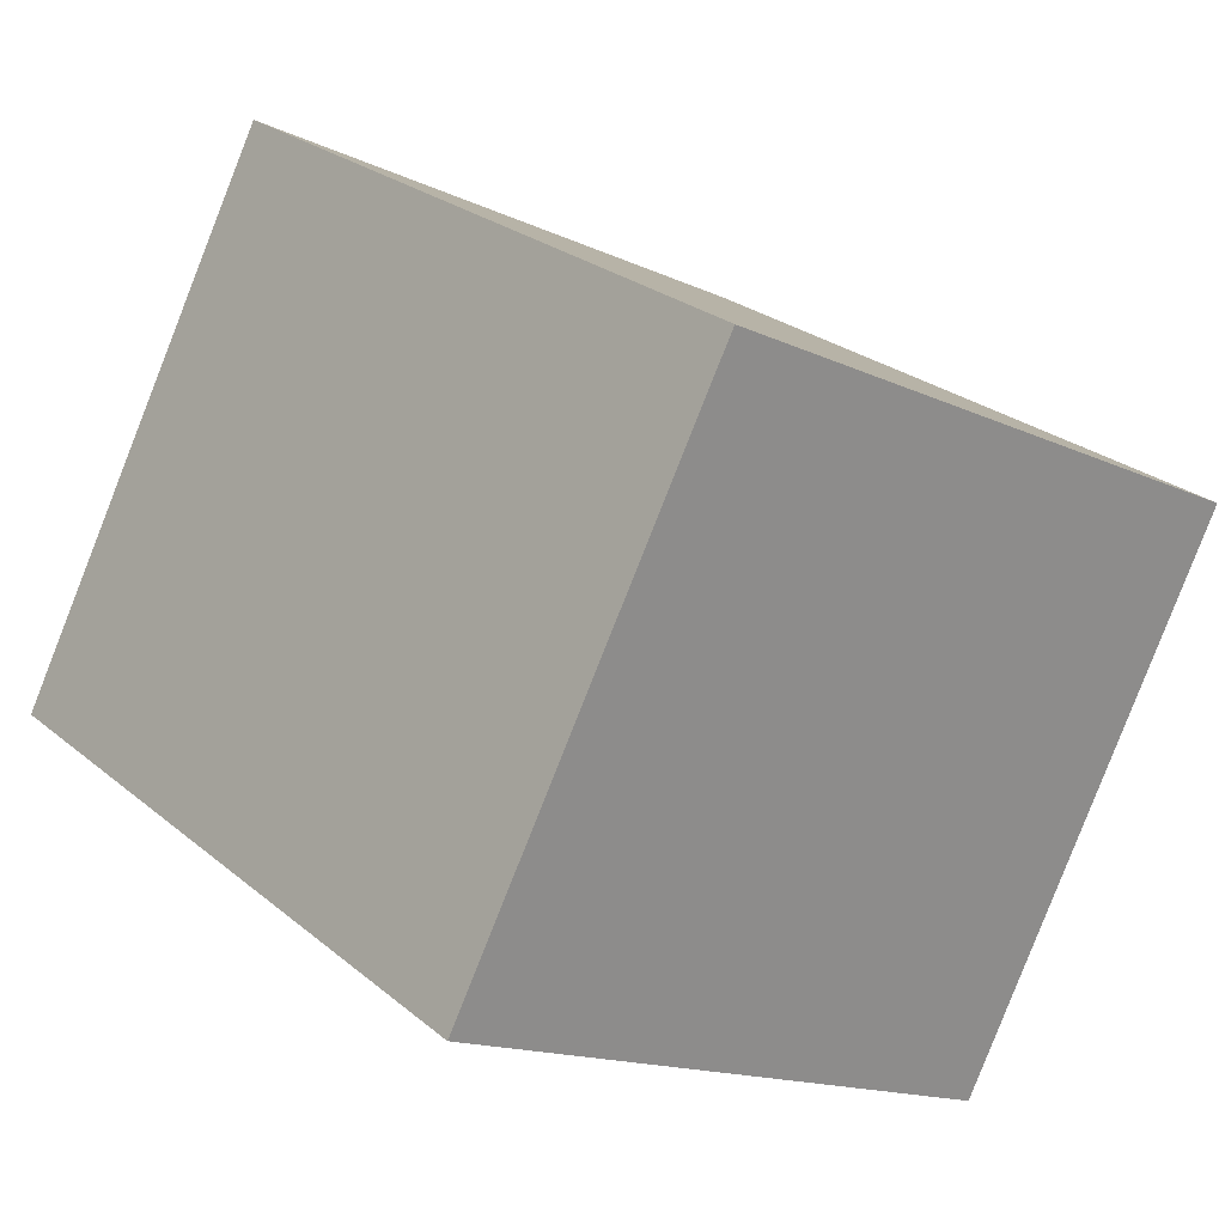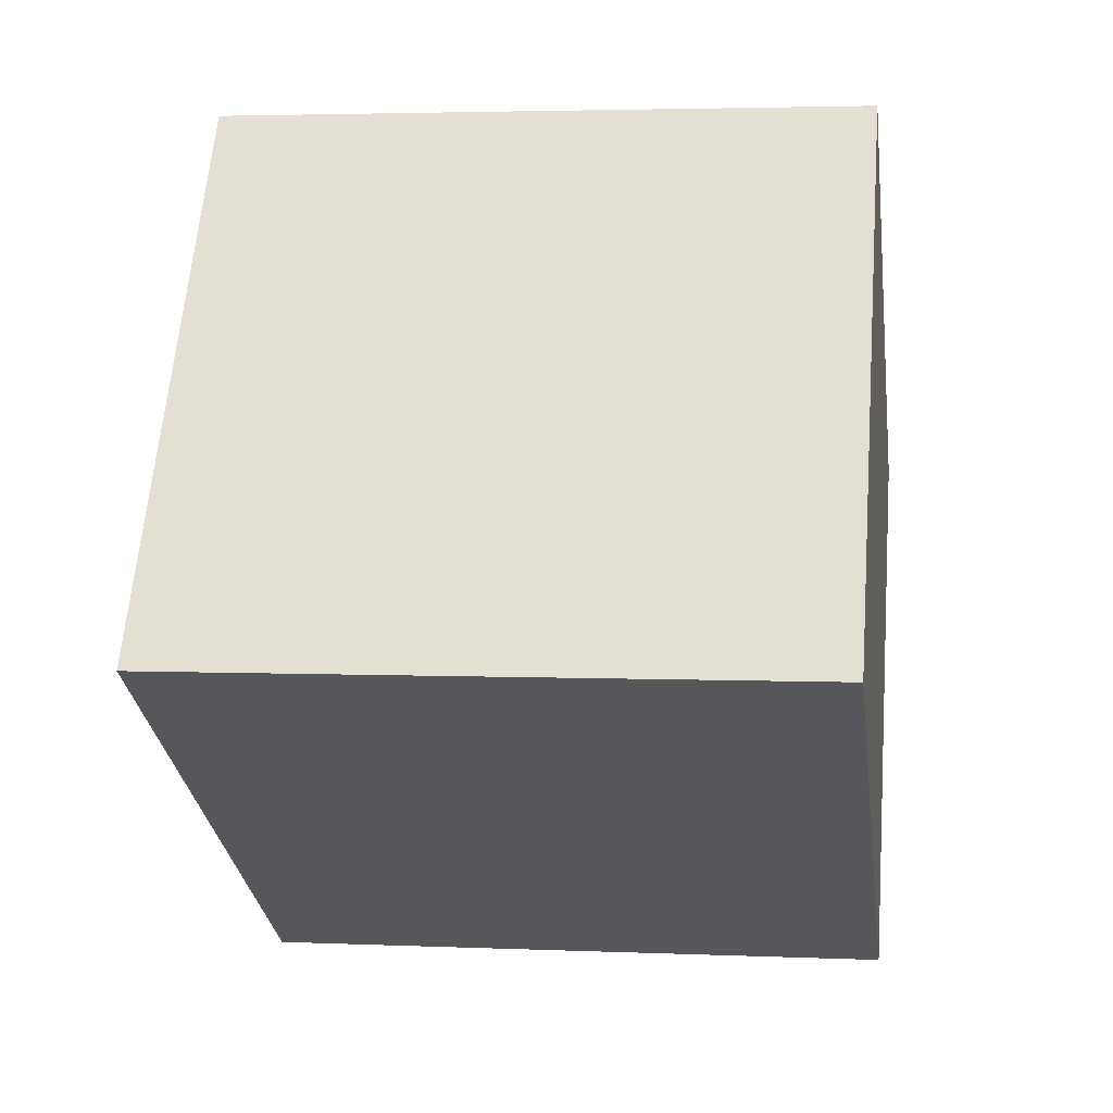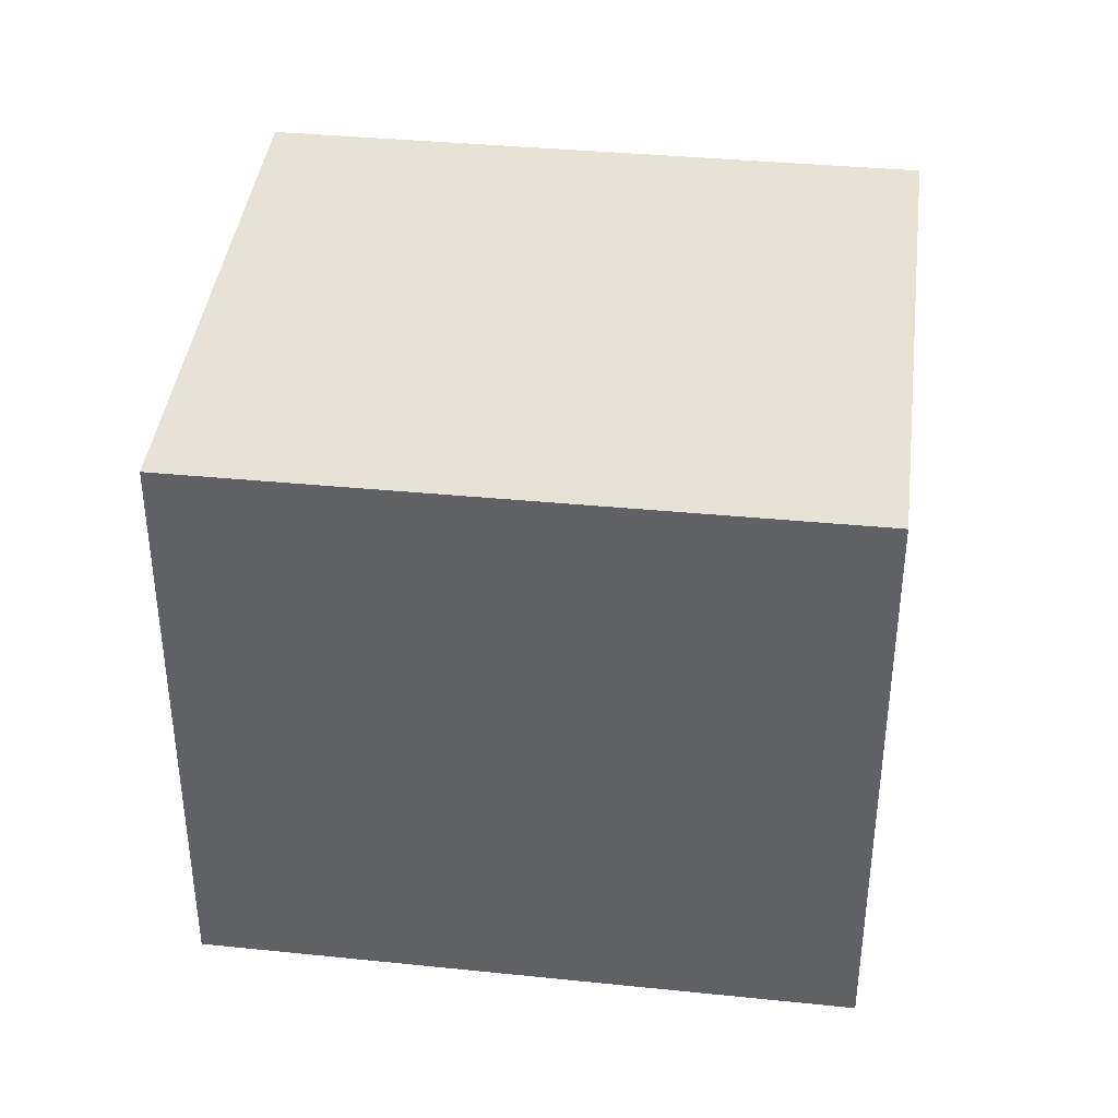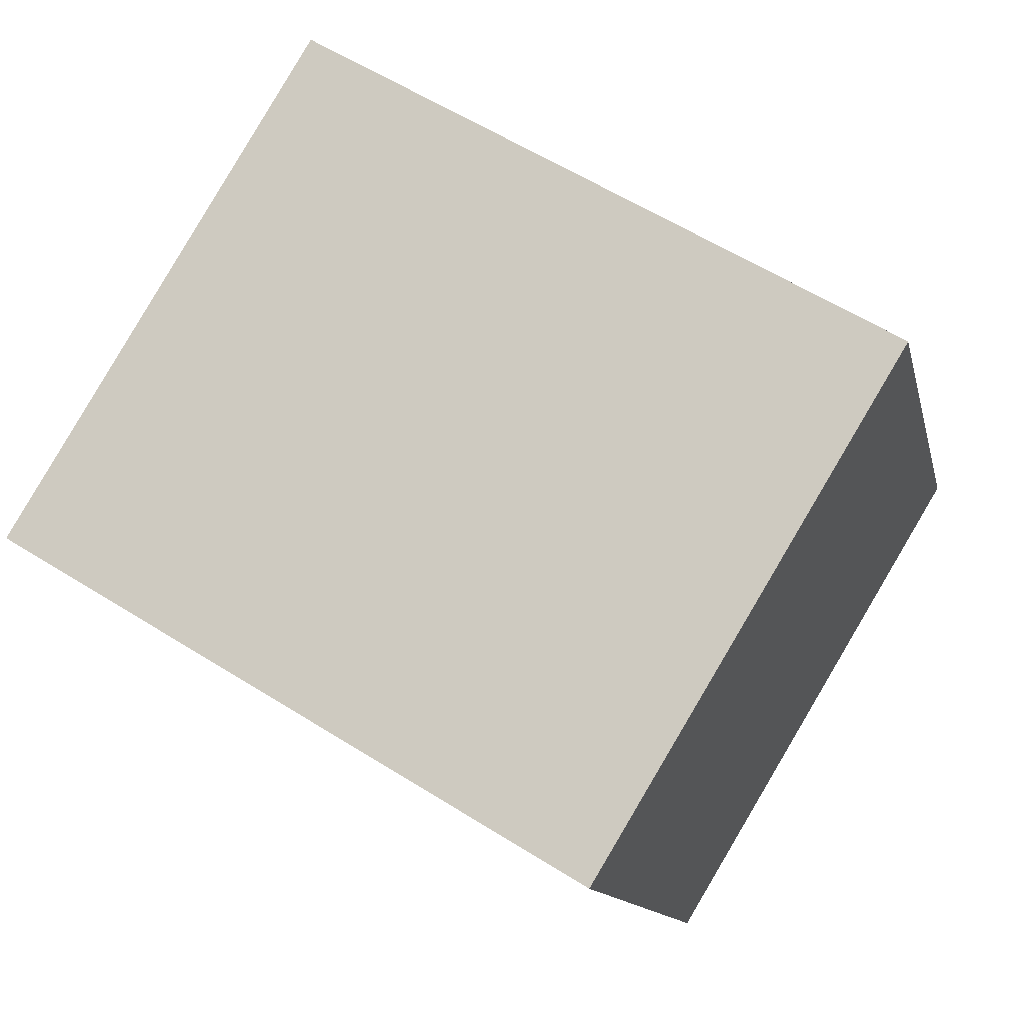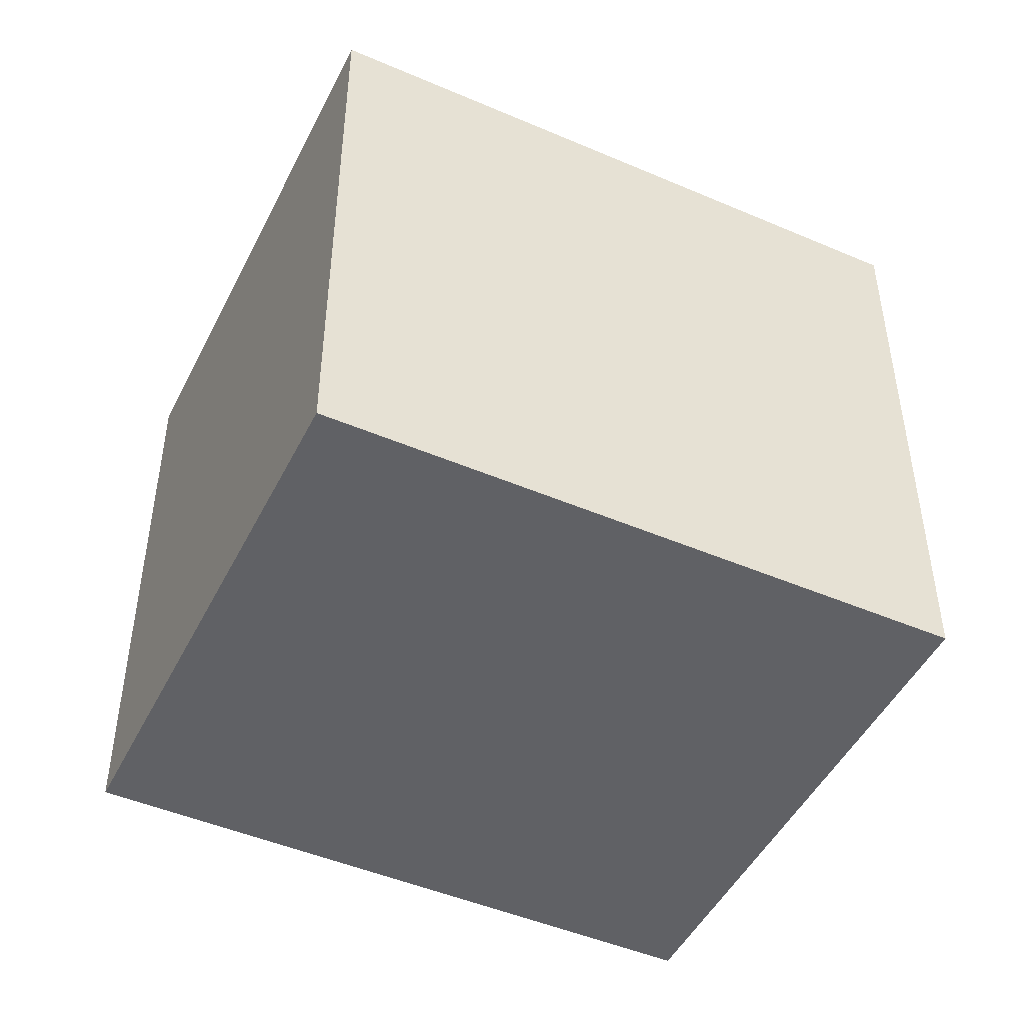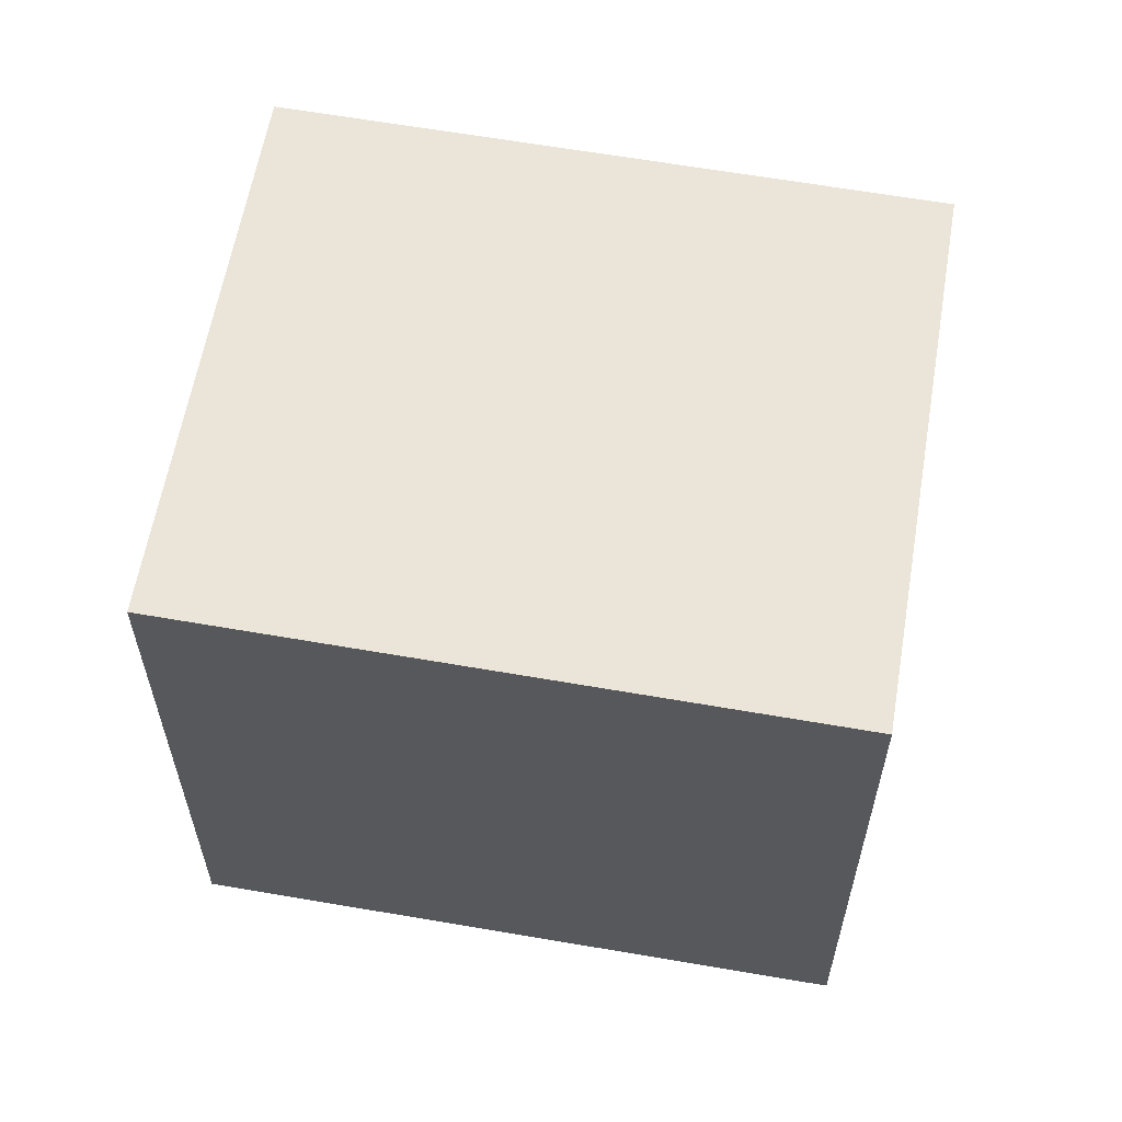
<metadata>
{"format":"obj","ext":"obj","renderer":"f3d","projection":"perspective","resolution":1024,"background":"white","views":[{"elev":-15.1,"azim":-135.1,"up":"+Y"},{"elev":3.4,"azim":98.3,"up":"+Y"},{"elev":39.5,"azim":-141.6,"up":"+Z"},{"elev":-12.3,"azim":-168.0,"up":"+Y"},{"elev":-47.9,"azim":5.5,"up":"+Z"},{"elev":60.8,"azim":41.0,"up":"+Z"}]}
</metadata>
<code>
v -1186 -2244 2.509
v -1184 -2243 2.49
v -1183 -2245 2.528
v -1185 -2246 2.547
v -1184 -2243 2.49
v -1186 -2244 2.509
v -1186 -2244 0
v -1184 -2243 0
v -1183 -2245 2.528
v -1184 -2243 2.49
v -1184 -2243 0
v -1183 -2245 0
v -1185 -2246 2.547
v -1183 -2245 2.528
v -1183 -2245 0
v -1185 -2246 -4.441e-16
v -1186 -2244 2.509
v -1185 -2246 2.547
v -1185 -2246 -4.441e-16
v -1186 -2244 0
v -1186 -2244 0
v -1184 -2243 0
v -1183 -2245 0
v -1185 -2246 0
f 2 3 4 1
f 6 7 8 5
f 10 11 12 9
f 14 15 16 13
f 18 19 20 17
f 22 23 24 21

</code>
